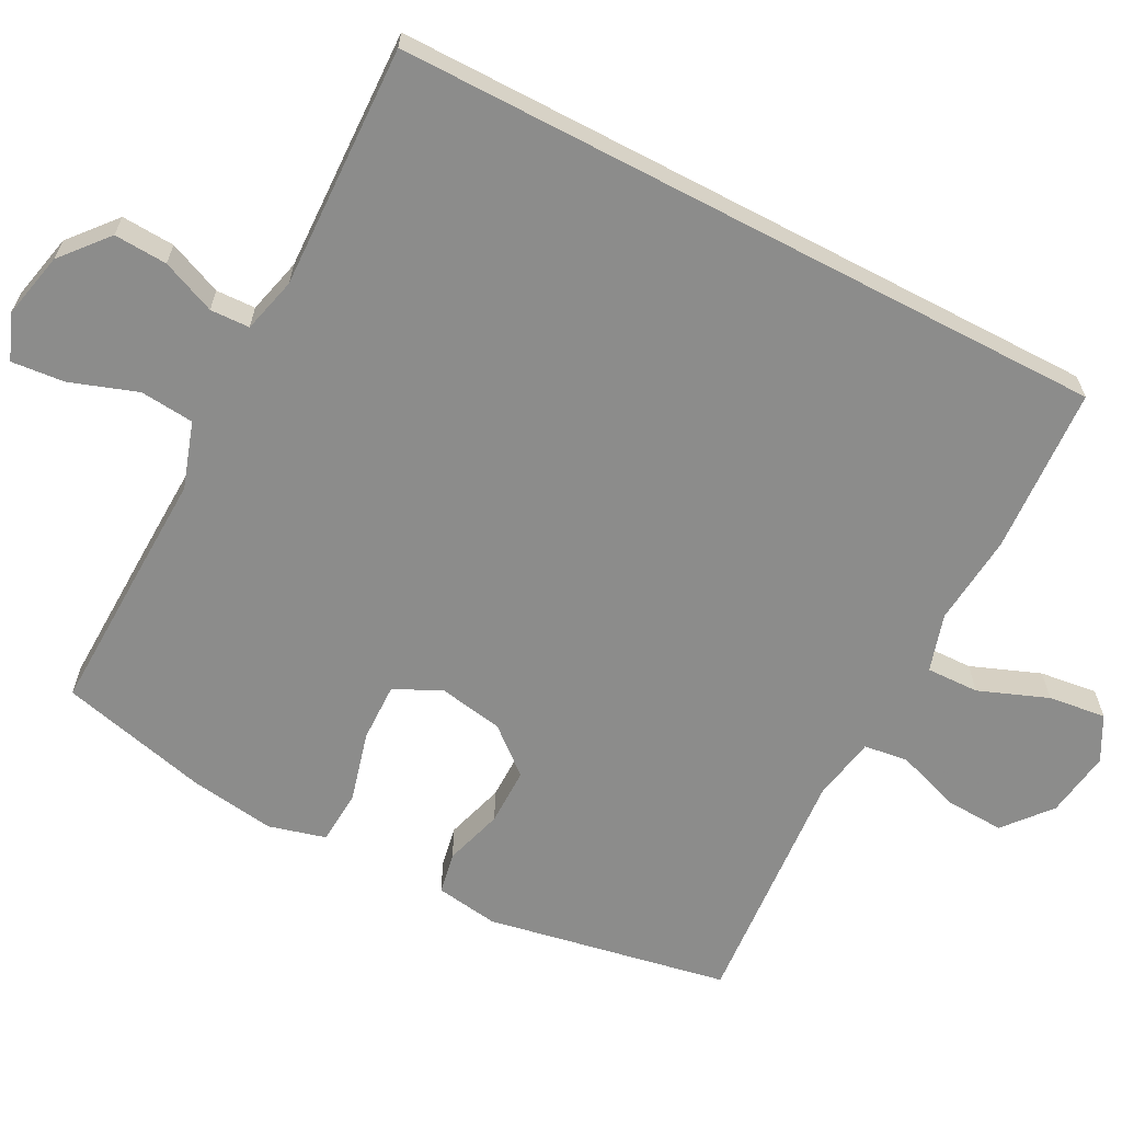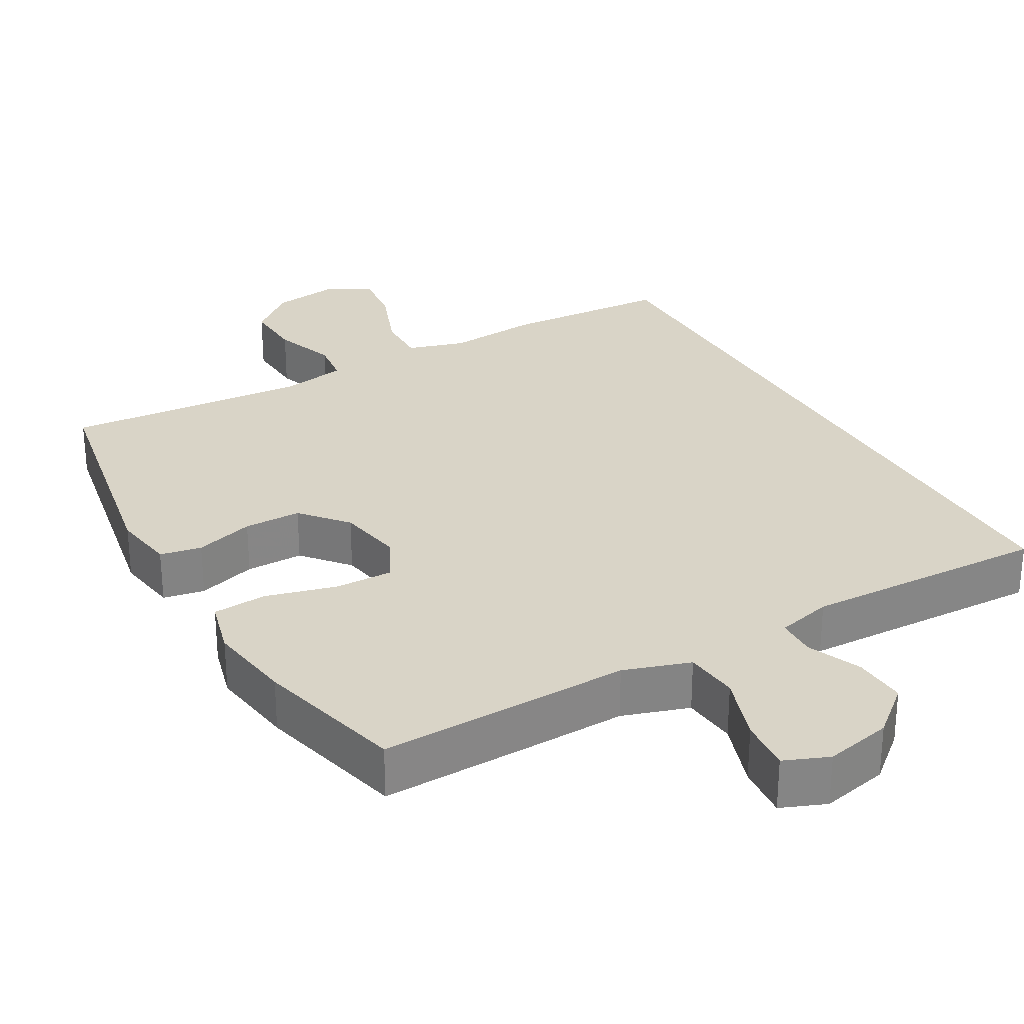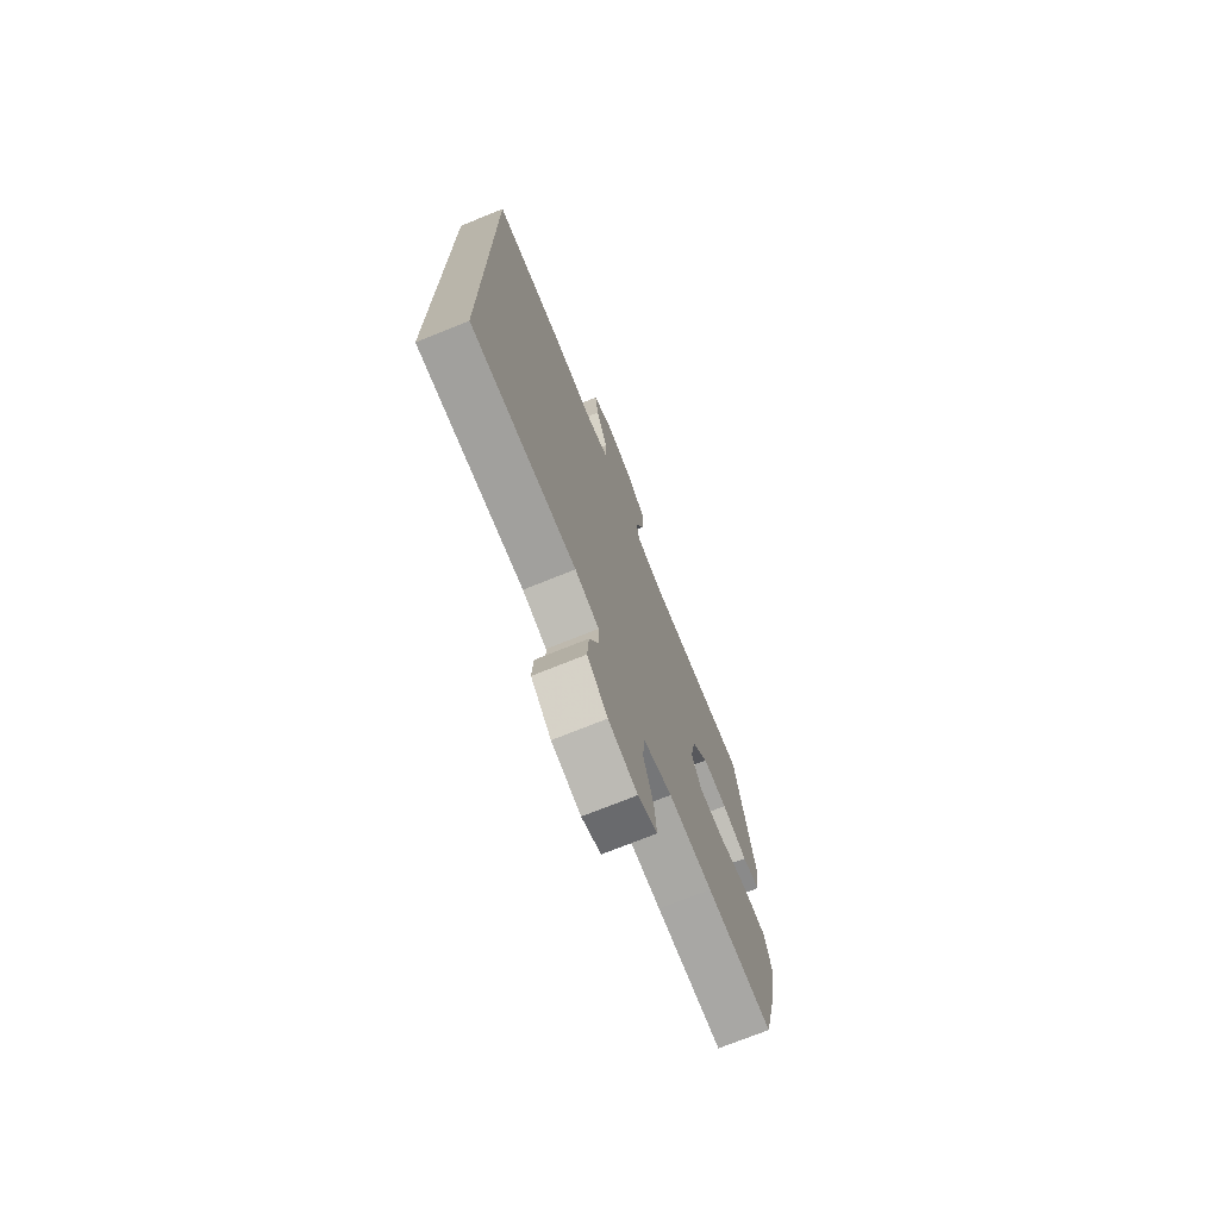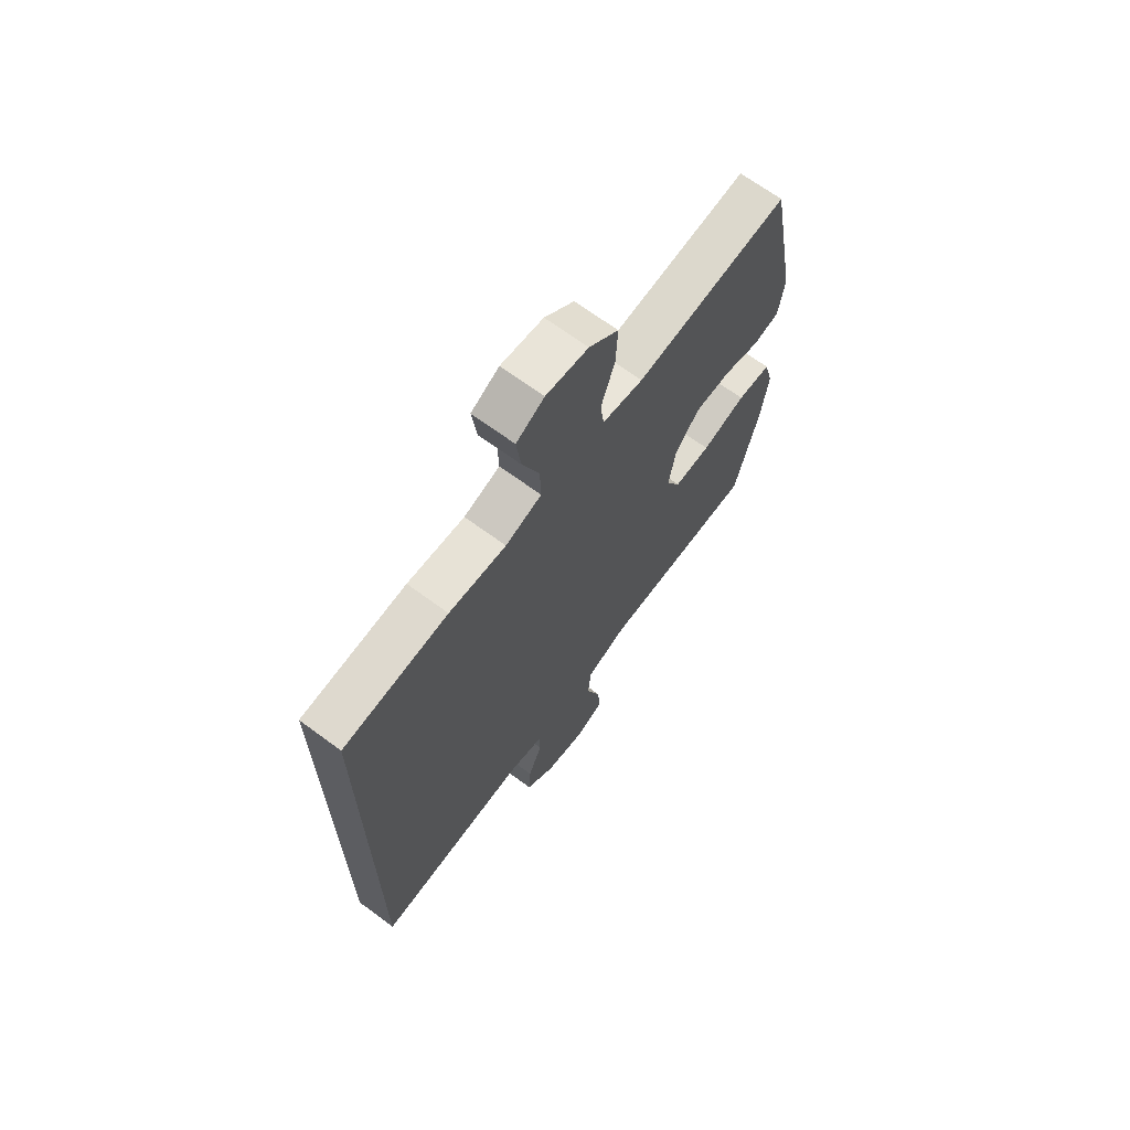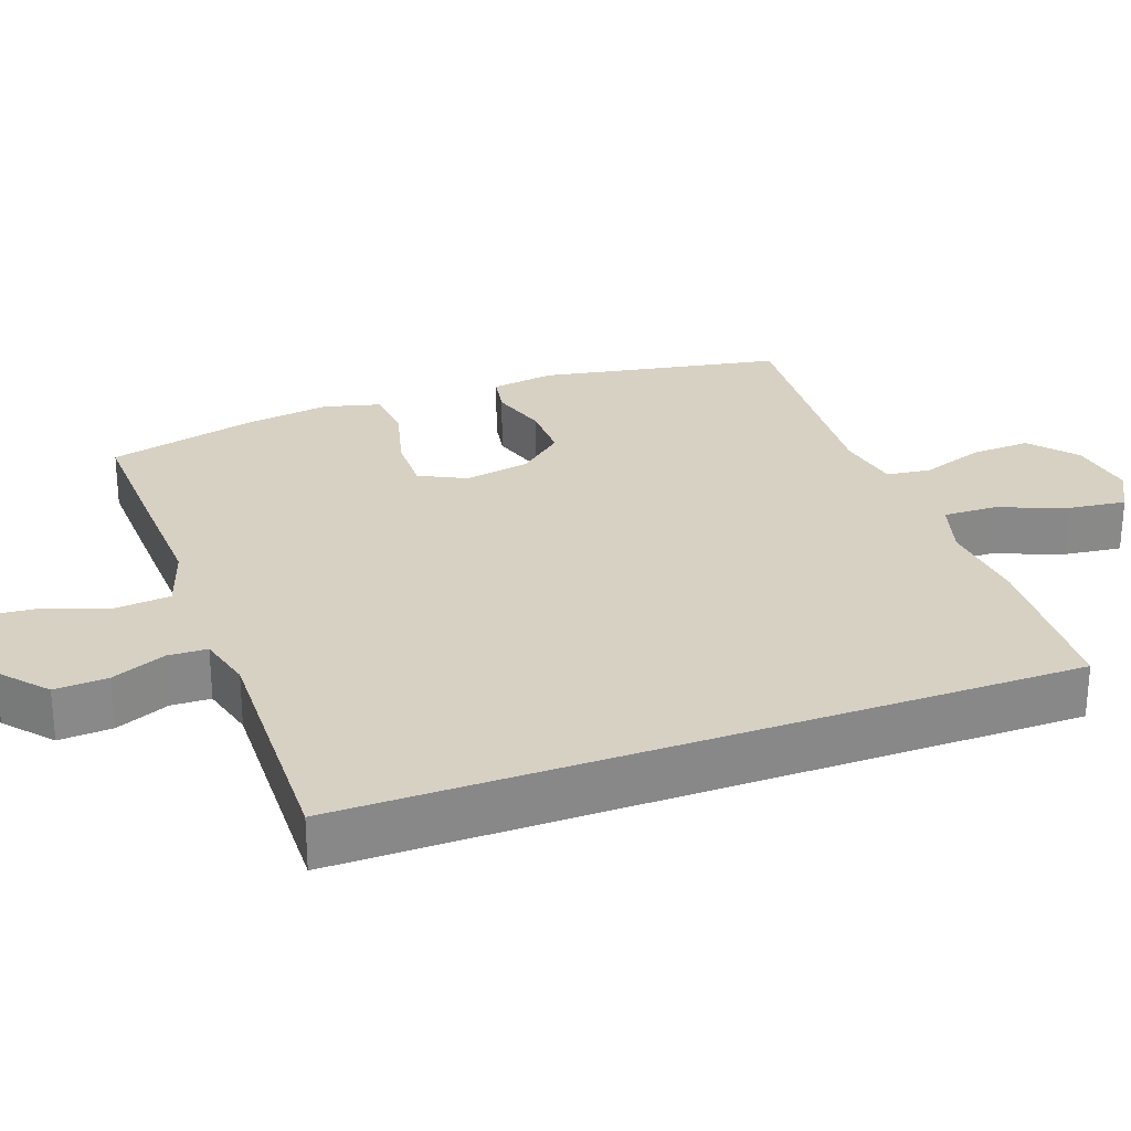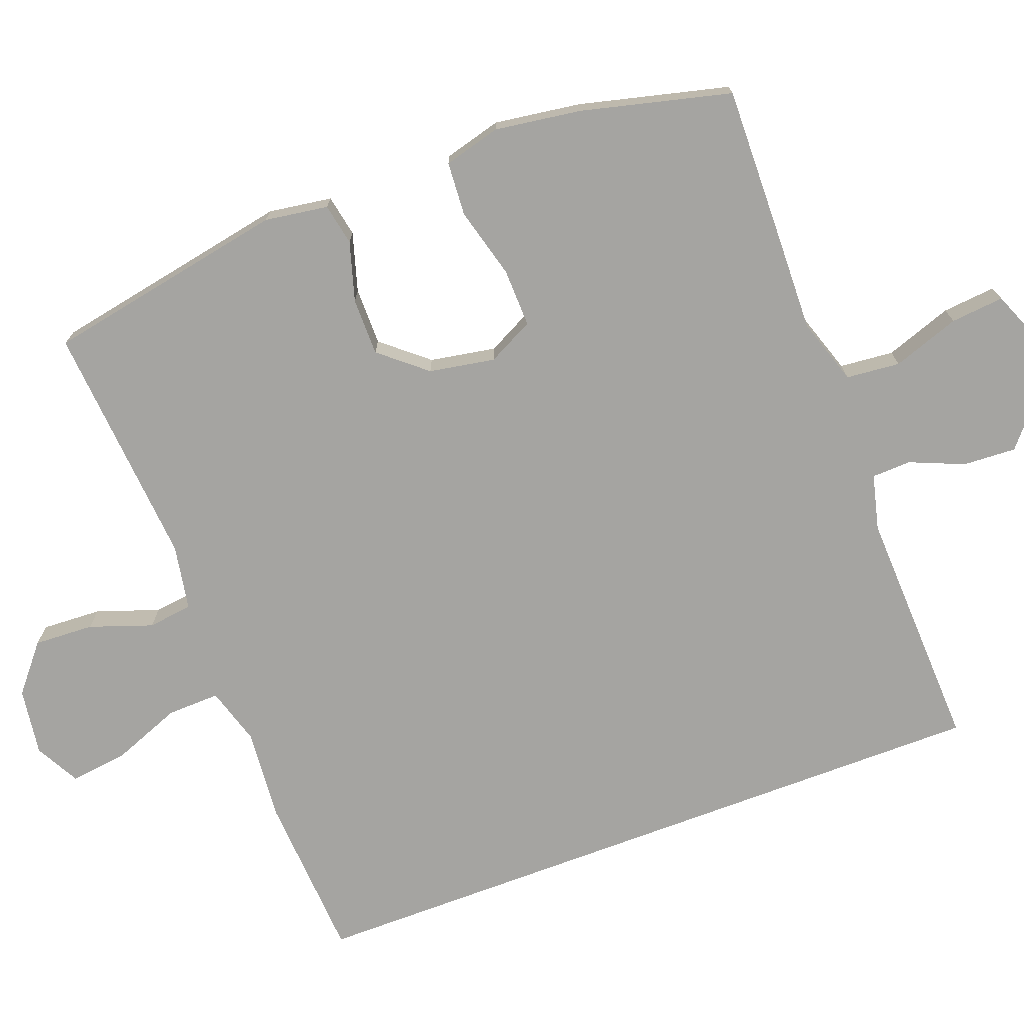
<metadata>
{"format":"obj","ext":"obj","renderer":"f3d","projection":"perspective","resolution":1024,"background":"white","views":[{"elev":-64.1,"azim":-117.7,"up":"+Y"},{"elev":28.8,"azim":150.2,"up":"+Y"},{"elev":-73.4,"azim":-68.1,"up":"+Z"},{"elev":68.1,"azim":-53.6,"up":"+Z"},{"elev":27.1,"azim":-110.3,"up":"+Y"},{"elev":-73.4,"azim":110.6,"up":"+Y"}]}
</metadata>
<code>
v -0.5 0.07 0.478
v -0.271 0.07 0.492
v -0.146 0.07 0.481
v -0.067 0.07 0.505
v -0.069 0.07 0.577
v -0.106 0.07 0.672
v -0.116 0.07 0.751
v -0.055 0.07 0.784
v 0.037 0.07 0.771
v 0.101 0.07 0.718
v 0.097 0.07 0.636
v 0.067 0.07 0.55
v 0.075 0.07 0.489
v 0.164 0.07 0.473
v 0.5 0.07 0.5
v 0.563 0.07 0.168
v 0.55 0.07 0.081
v 0.493 0.07 0.07
v 0.412 0.07 0.094
v 0.333 0.07 0.094
v 0.28 0.07 0.031
v 0.264 0.07 -0.059
v 0.296 0.07 -0.122
v 0.376 0.07 -0.12
v 0.473 0.07 -0.094
v 0.547 0.07 -0.099
v 0.568 0.07 -0.177
v 0.551 0.07 -0.295
v 0.5 0.07 -0.5
v 0.291 0.07 -0.495
v 0.154 0.07 -0.491
v 0.063 0.07 -0.521
v 0.056 0.07 -0.595
v 0.088 0.07 -0.687
v 0.095 0.07 -0.76
v 0.034 0.07 -0.785
v -0.058 0.07 -0.765
v -0.122 0.07 -0.711
v -0.118 0.07 -0.638
v -0.087 0.07 -0.564
v -0.089 0.07 -0.51
v -0.165 0.07 -0.491
v -0.5 0.07 -0.503
v -0.5 0 0.478
v -0.271 0 0.492
v -0.146 0 0.481
v -0.067 0 0.505
v -0.069 0 0.577
v -0.106 0 0.672
v -0.116 0 0.751
v -0.055 0 0.784
v 0.037 0 0.771
v 0.101 0 0.718
v 0.097 0 0.636
v 0.067 0 0.55
v 0.075 0 0.489
v 0.164 0 0.473
v 0.5 0 0.5
v 0.563 0 0.168
v 0.55 0 0.081
v 0.493 0 0.07
v 0.412 0 0.094
v 0.333 0 0.094
v 0.28 0 0.031
v 0.264 0 -0.059
v 0.296 0 -0.122
v 0.376 0 -0.12
v 0.473 0 -0.094
v 0.547 0 -0.099
v 0.568 0 -0.177
v 0.551 0 -0.295
v 0.5 0 -0.5
v 0.291 0 -0.495
v 0.154 0 -0.491
v 0.063 0 -0.521
v 0.056 0 -0.595
v 0.088 0 -0.687
v 0.095 0 -0.76
v 0.034 0 -0.785
v -0.058 0 -0.765
v -0.122 0 -0.711
v -0.118 0 -0.638
v -0.087 0 -0.564
v -0.089 0 -0.51
v -0.165 0 -0.491
v -0.5 0 -0.503
f 42 43 1 2
f 41 42 2 3
f 37 38 39 40
f 37 40 41
f 33 34 35 36
f 32 33 36 37
f 28 29 30 31
f 28 31 32
f 27 28 32
f 24 25 26 27
f 23 24 27 32
f 22 23 32
f 21 22 32 37
f 16 17 18 19
f 14 15 16 19
f 13 14 19 20
f 9 10 11 12
f 9 12 13
f 8 9 13
f 5 6 7 8
f 4 5 8 13
f 21 37 41 3
f 13 20 21
f 3 4 13 21
f 45 44 86 85
f 46 45 85 84
f 83 82 81 80
f 84 83 80
f 79 78 77 76
f 80 79 76 75
f 74 73 72 71
f 75 74 71
f 75 71 70
f 70 69 68 67
f 75 70 67 66
f 75 66 65
f 80 75 65 64
f 62 61 60 59
f 62 59 58 57
f 63 62 57 56
f 55 54 53 52
f 56 55 52
f 56 52 51
f 51 50 49 48
f 56 51 48 47
f 46 84 80 64
f 64 63 56
f 64 56 47 46
f 1 44 45 2
f 2 45 46 3
f 3 46 47 4
f 4 47 48 5
f 5 48 49 6
f 6 49 50 7
f 7 50 51 8
f 8 51 52 9
f 9 52 53 10
f 10 53 54 11
f 11 54 55 12
f 12 55 56 13
f 13 56 57 14
f 14 57 58 15
f 15 58 59 16
f 16 59 60 17
f 17 60 61 18
f 18 61 62 19
f 19 62 63 20
f 20 63 64 21
f 21 64 65 22
f 22 65 66 23
f 23 66 67 24
f 24 67 68 25
f 25 68 69 26
f 26 69 70 27
f 27 70 71 28
f 28 71 72 29
f 29 72 73 30
f 30 73 74 31
f 31 74 75 32
f 32 75 76 33
f 33 76 77 34
f 34 77 78 35
f 35 78 79 36
f 36 79 80 37
f 37 80 81 38
f 38 81 82 39
f 39 82 83 40
f 40 83 84 41
f 41 84 85 42
f 42 85 86 43
f 43 86 44 1

</code>
